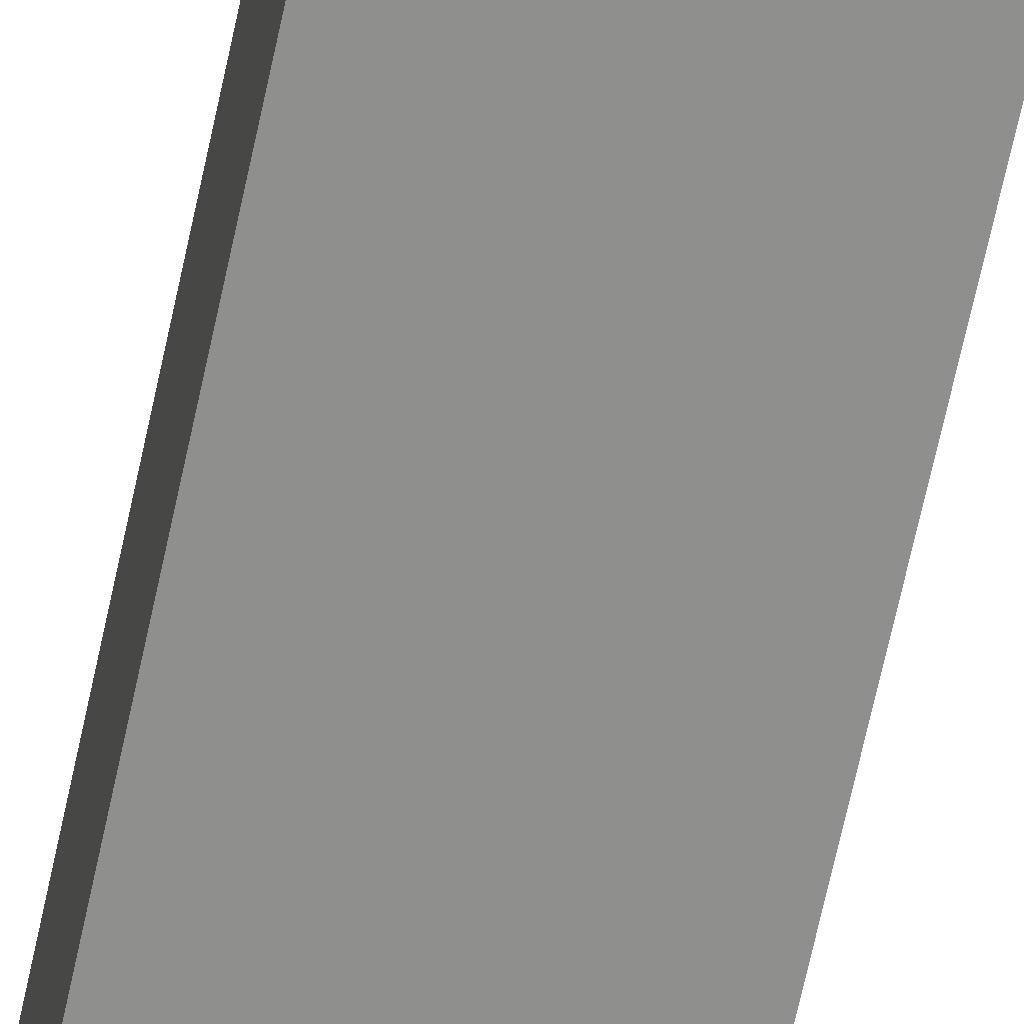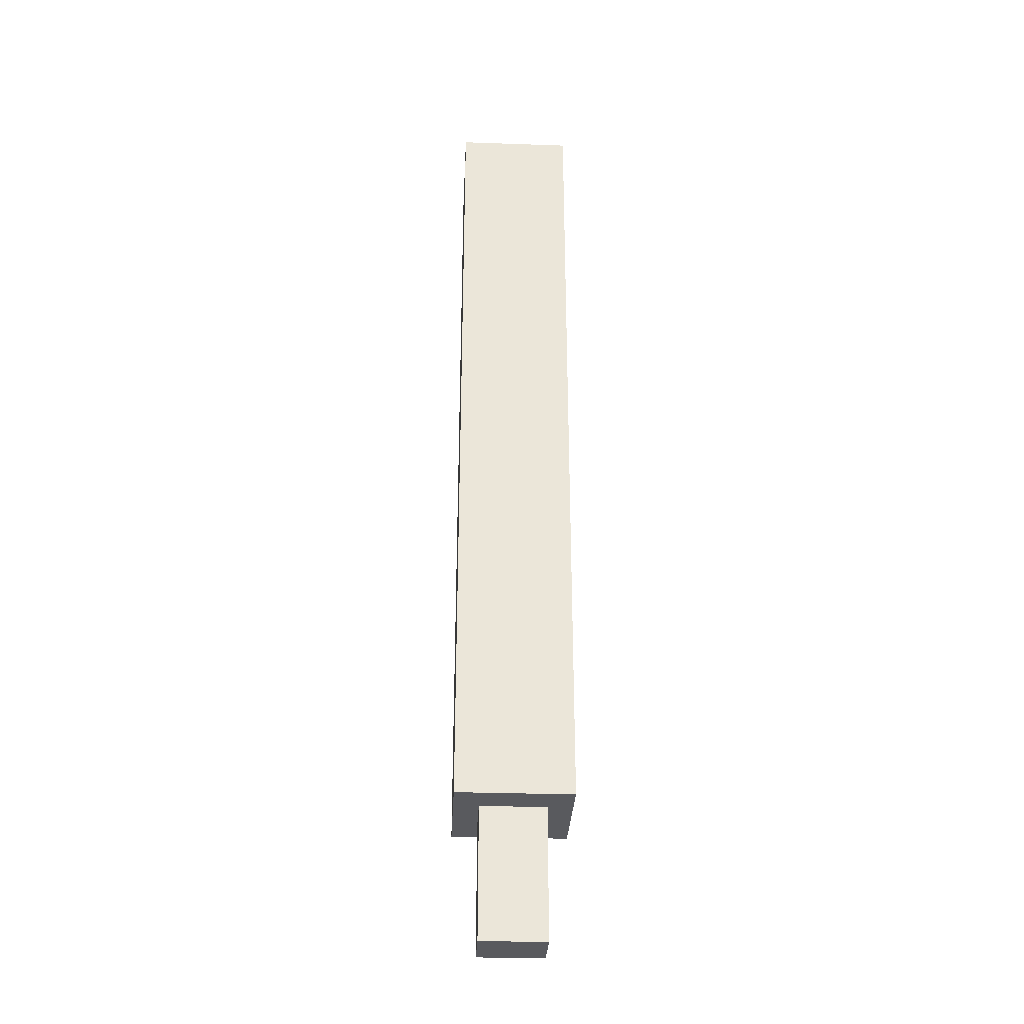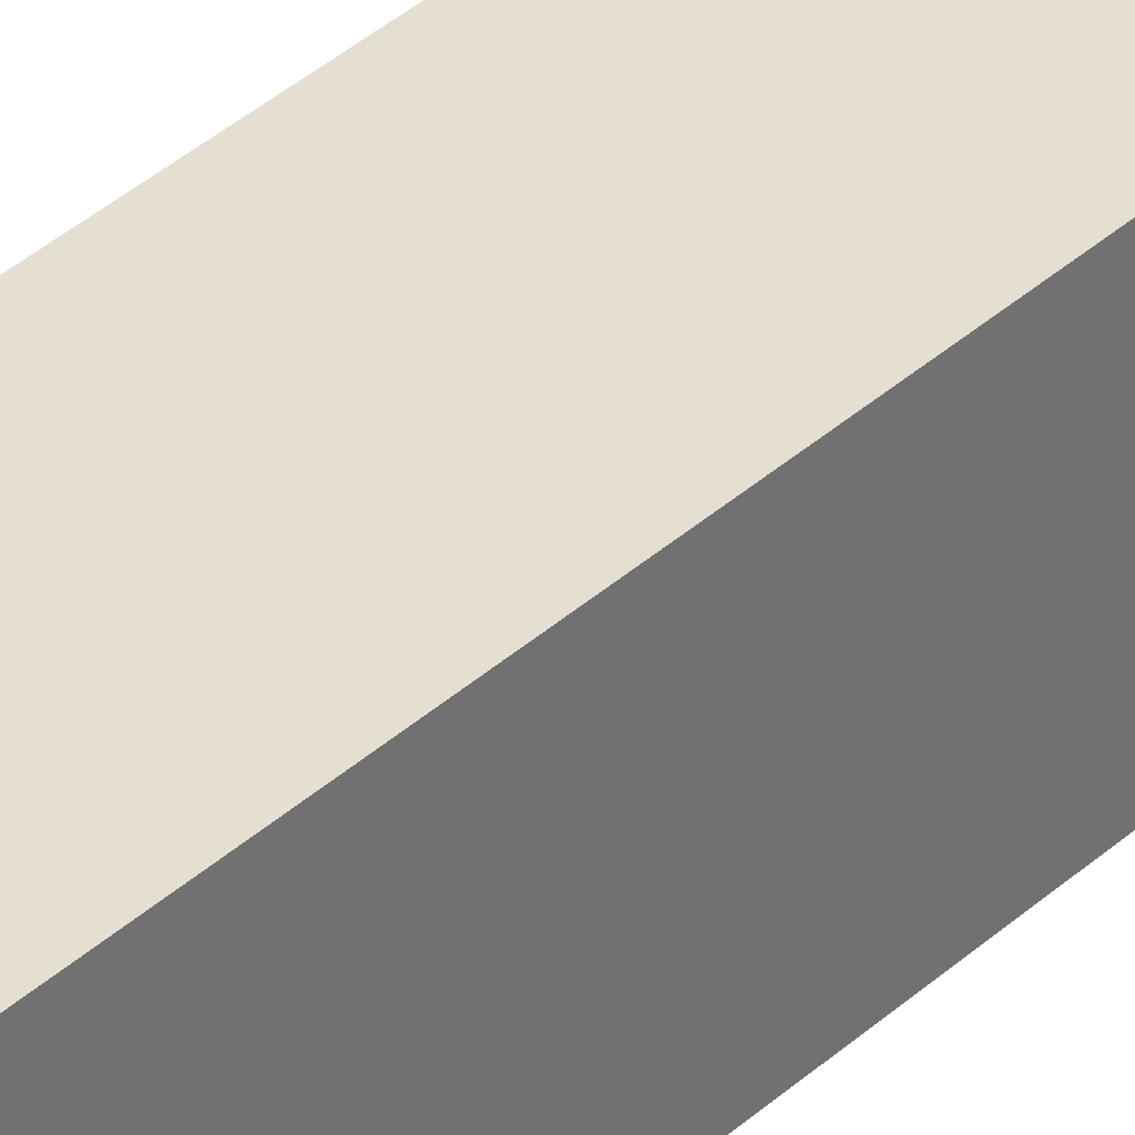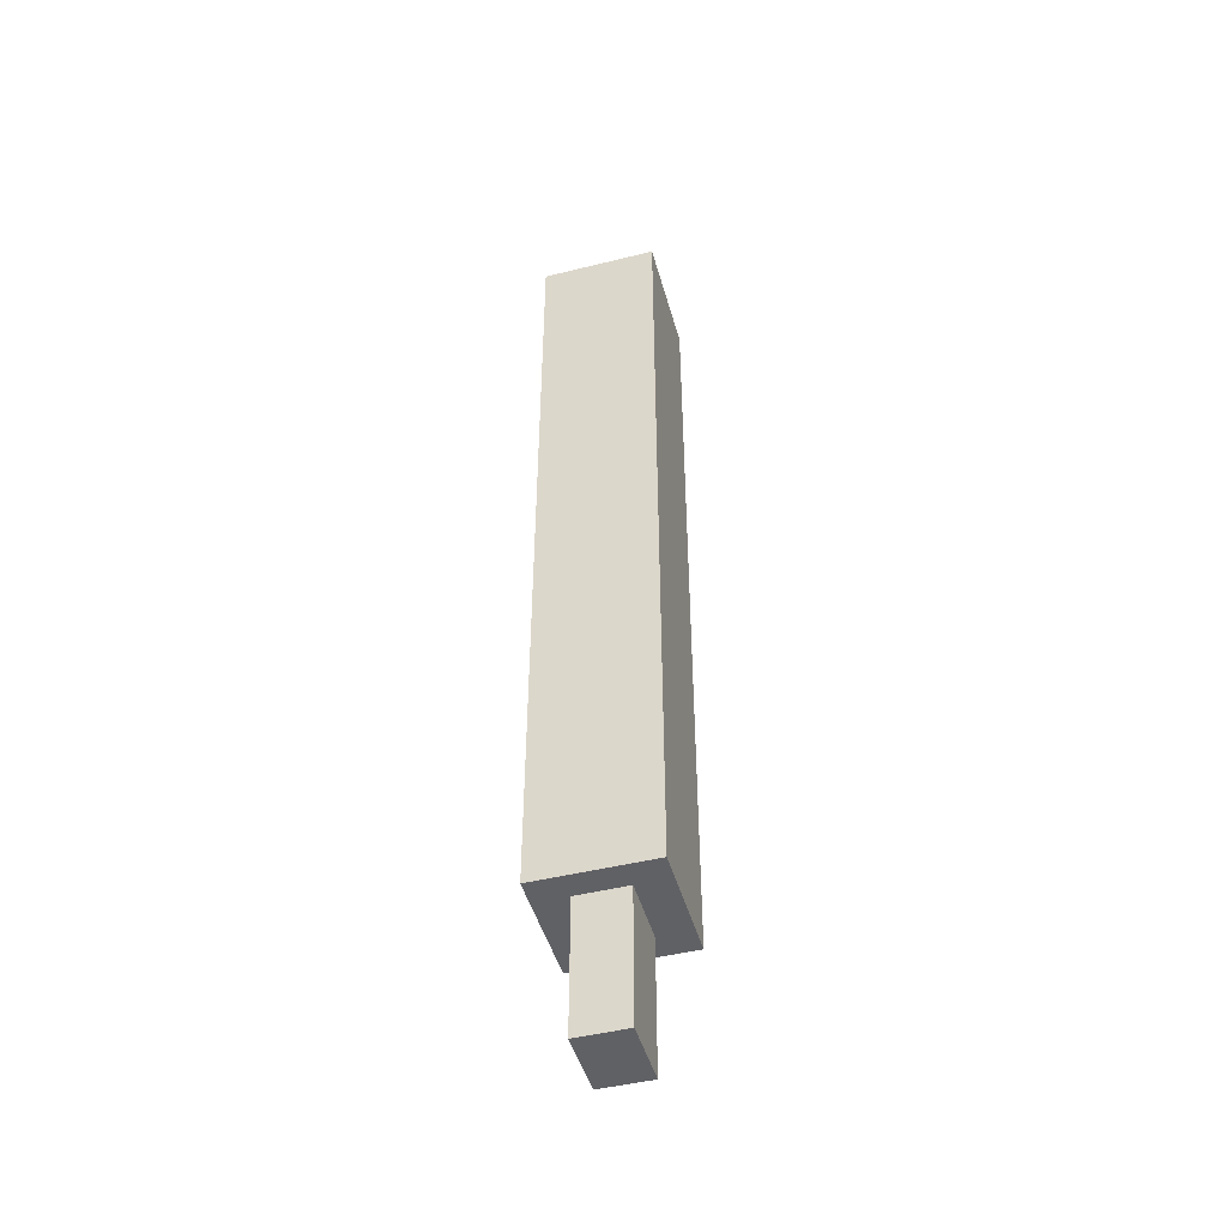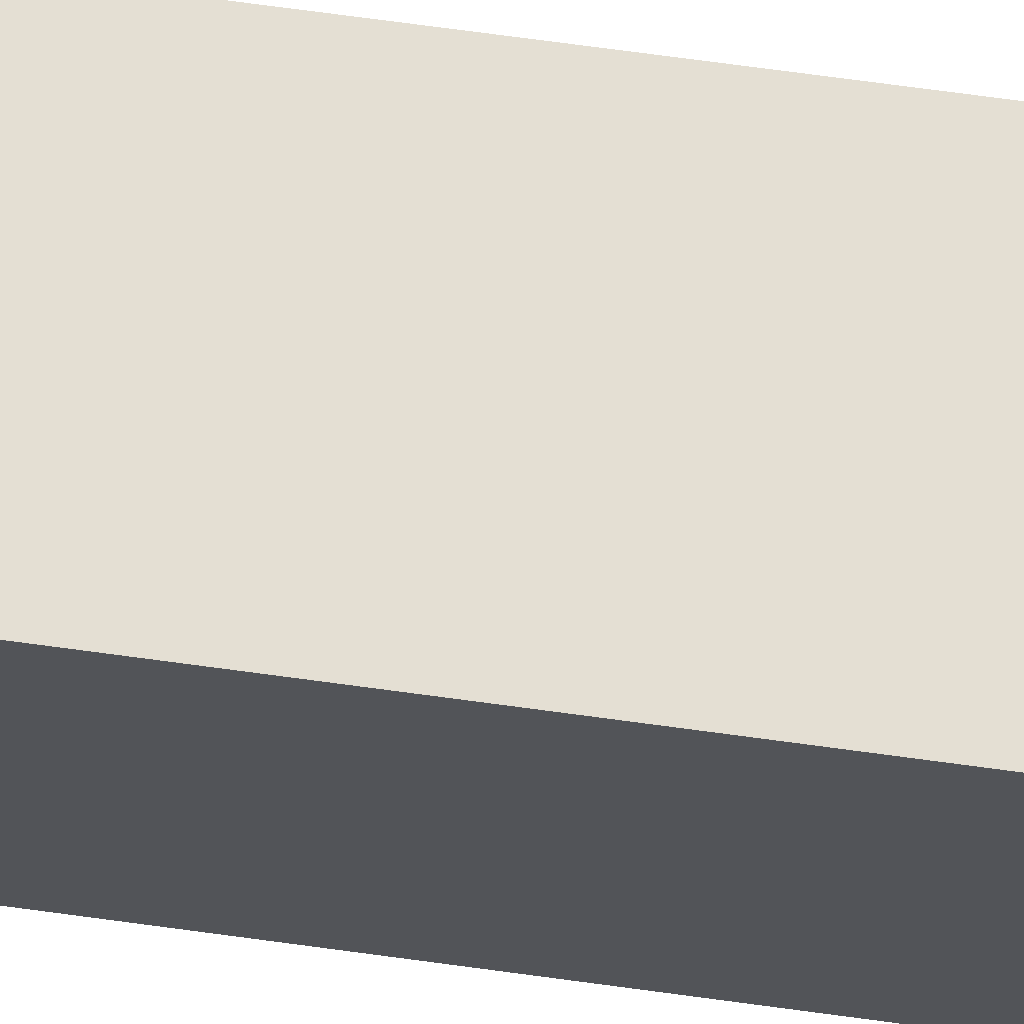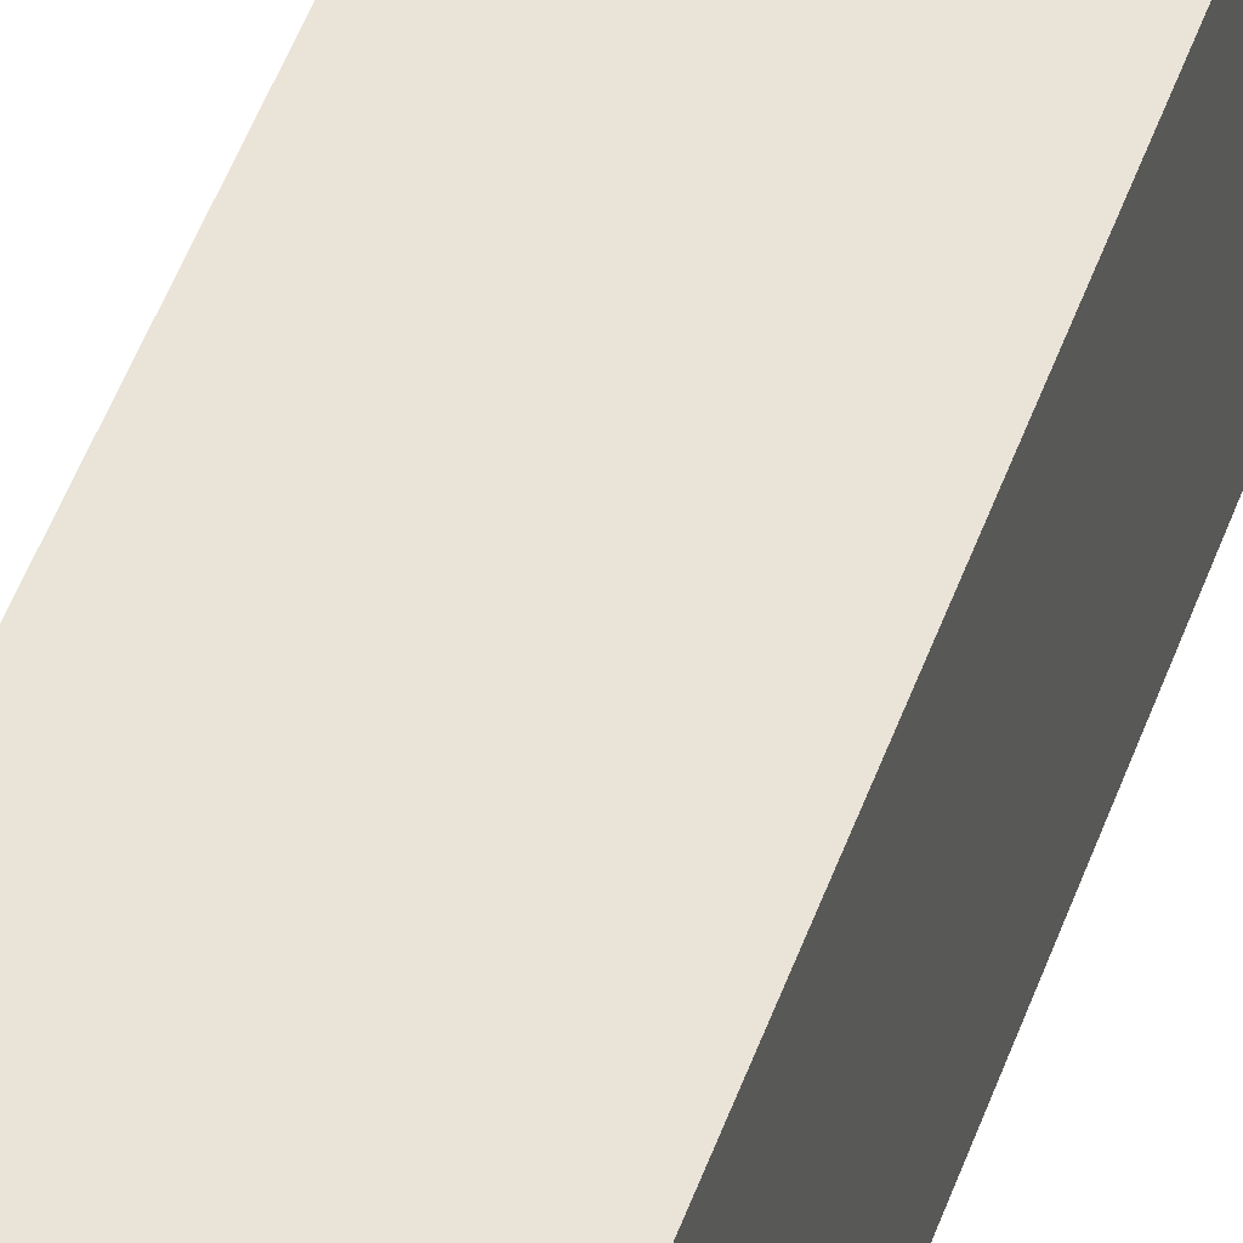
<metadata>
{"format":"obj","ext":"obj","renderer":"f3d","projection":"perspective","resolution":1024,"background":"white","views":[{"elev":-65.2,"azim":168.1,"up":"+Y"},{"elev":-31.5,"azim":-92.8,"up":"+Z"},{"elev":36.6,"azim":40.5,"up":"+Y"},{"elev":-47.2,"azim":15.6,"up":"+Z"},{"elev":66.5,"azim":-82.0,"up":"+Y"},{"elev":43.2,"azim":-162.6,"up":"+Y"}]}
</metadata>
<code>
v -0.7 -0.7 11.6
v 0.7 -0.7 11.6
v 0.7 0.7 11.6
v -0.7 0.7 11.6
v -0.7 -0.7 1.6
v 0.7 -0.7 1.6
v 0.7 -0.7 11.6
v -0.7 -0.7 11.6
v 0.7 0.7 1.6
v -0.7 0.7 1.6
v -0.7 0.7 11.6
v 0.7 0.7 11.6
v -0.7 0.7 1.6
v -0.7 -0.7 1.6
v -0.7 -0.7 11.6
v -0.7 0.7 11.6
v 0.3 0.4 0
v 0.3 -0.4 0
v -0.3 -0.4 0
v -0.3 0.4 0
v 0.3 -0.4 0
v 0.3 0.4 0
v 0.3 0.4 1.6
v 0.3 -0.4 1.6
v 0.3 0.4 0
v -0.3 0.4 0
v -0.3 0.4 1.6
v 0.3 0.4 1.6
v -0.3 0.4 0
v -0.3 -0.4 0
v -0.3 -0.4 1.6
v -0.3 0.4 1.6
v 0.7 -0.7 1.6
v -0.7 -0.7 1.6
v -0.7 0.7 1.6
v 0.7 0.7 1.6
v -0.3 -0.4 1.6
v 0.3 -0.4 1.6
v 0.3 0.4 1.6
v -0.3 0.4 1.6
v 0.7 -0.7 1.6
v 0.7 0.7 1.6
v 0.7 0.7 11.6
v 0.7 -0.7 11.6
v -0.3 -0.4 0
v 0.3 -0.4 0
v 0.3 -0.4 1.6
v -0.3 -0.4 1.6
f 1 2 4
f 4 2 3
f 5 6 8
f 8 6 7
f 9 10 12
f 12 10 11
f 13 14 16
f 16 14 15
f 18 19 17
f 17 19 20
f 21 22 24
f 24 22 23
f 25 26 28
f 28 26 27
f 29 30 32
f 32 30 31
f 34 38 33
f 33 38 39
f 33 39 36
f 36 39 40
f 36 40 35
f 35 40 34
f 34 40 37
f 34 37 38
f 41 42 44
f 44 42 43
f 45 46 48
f 48 46 47

</code>
